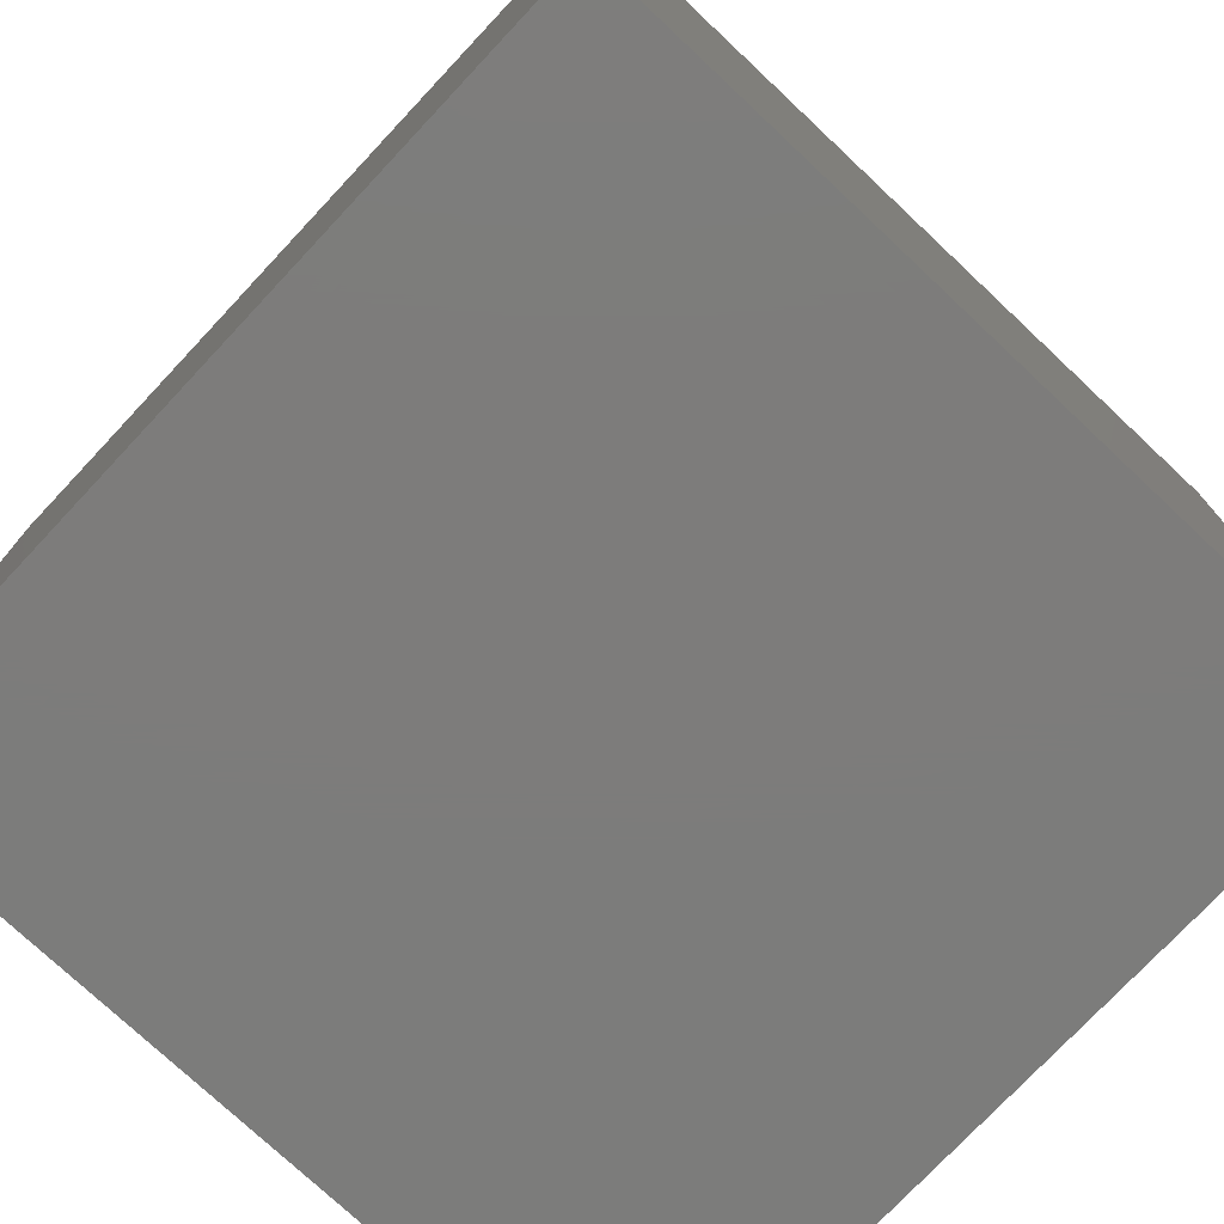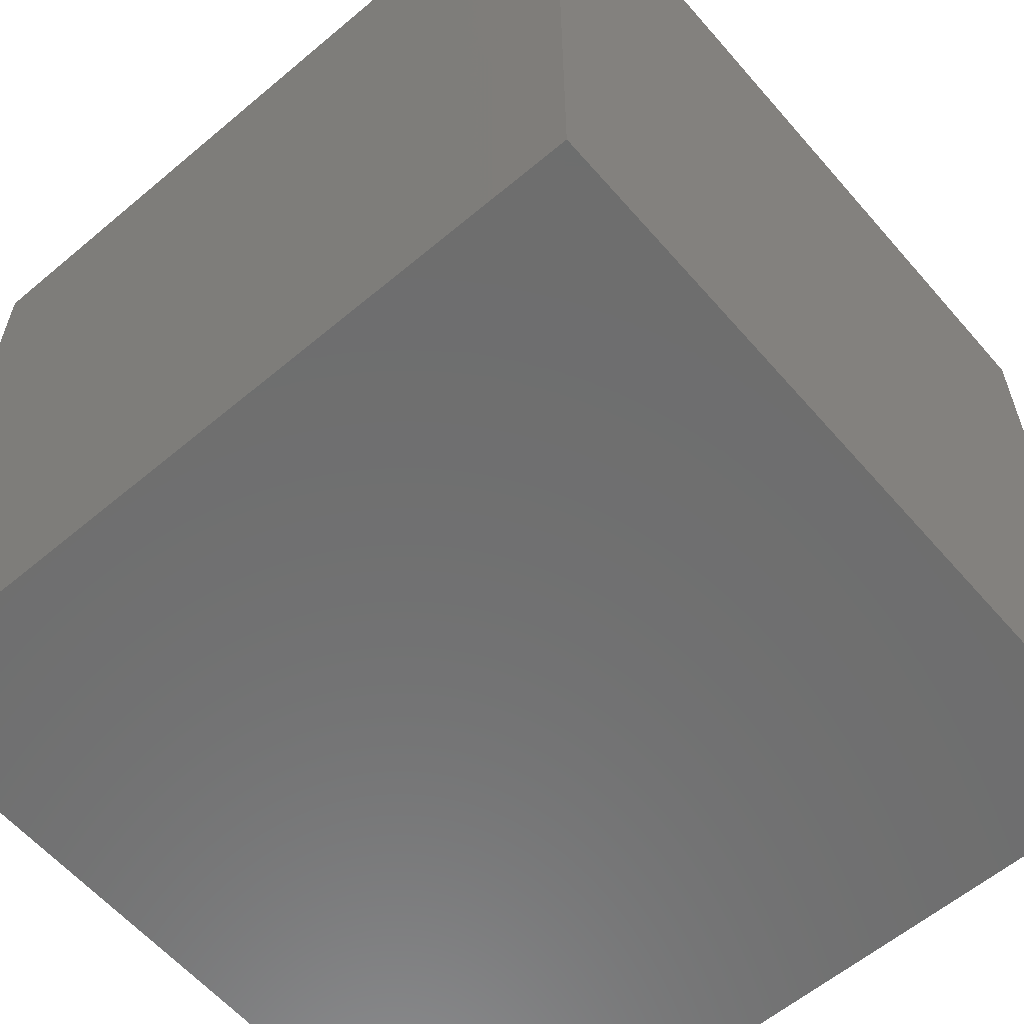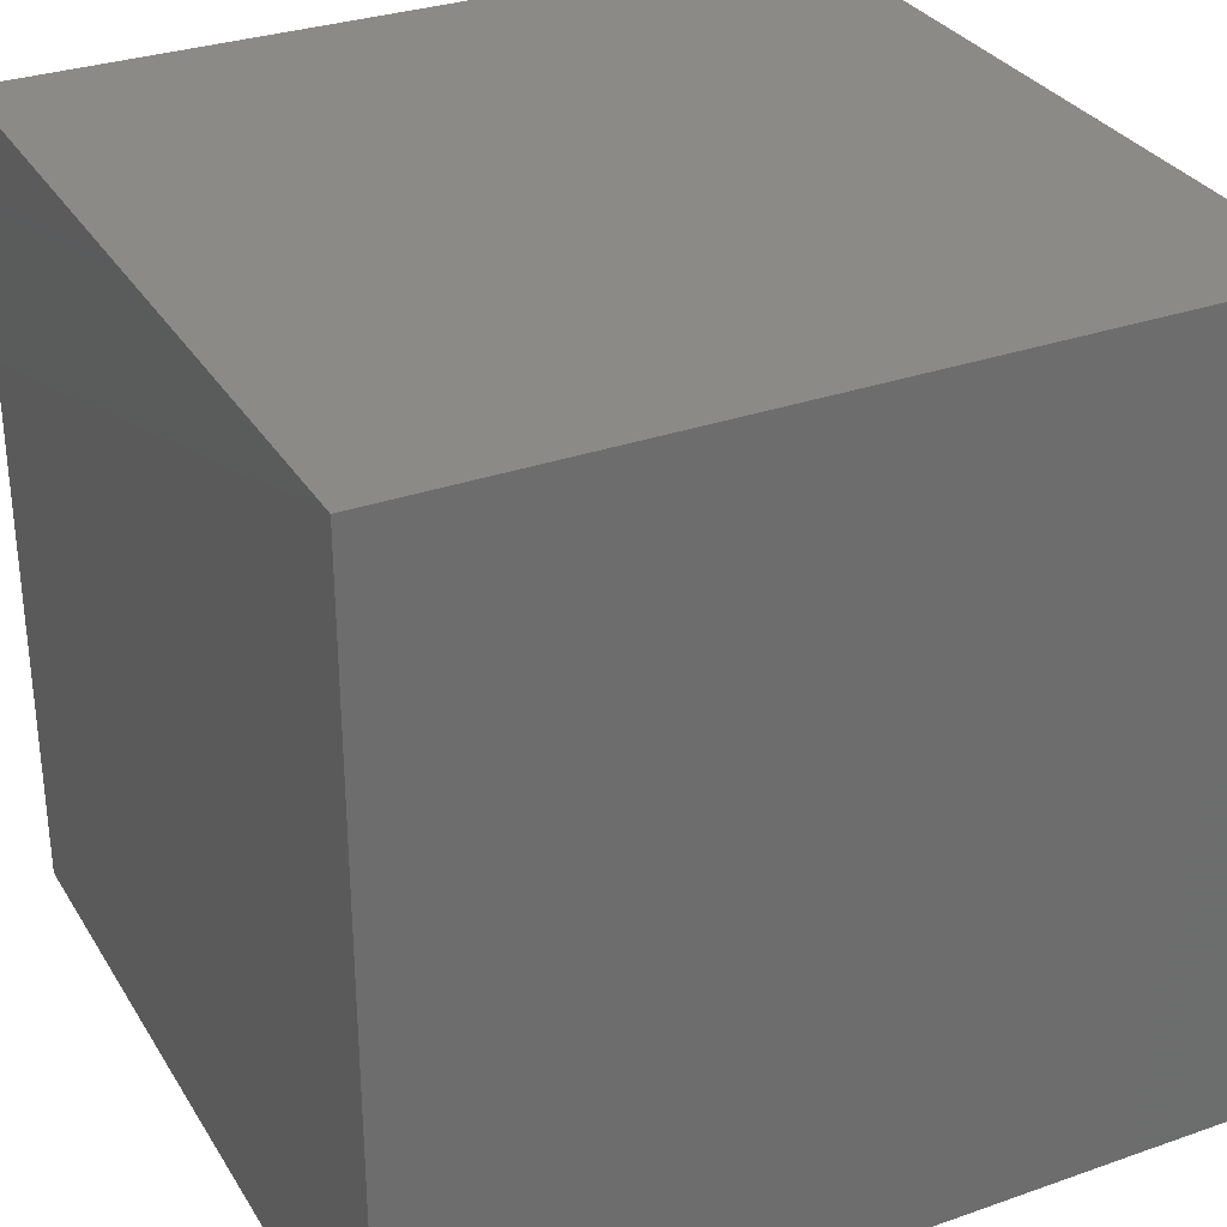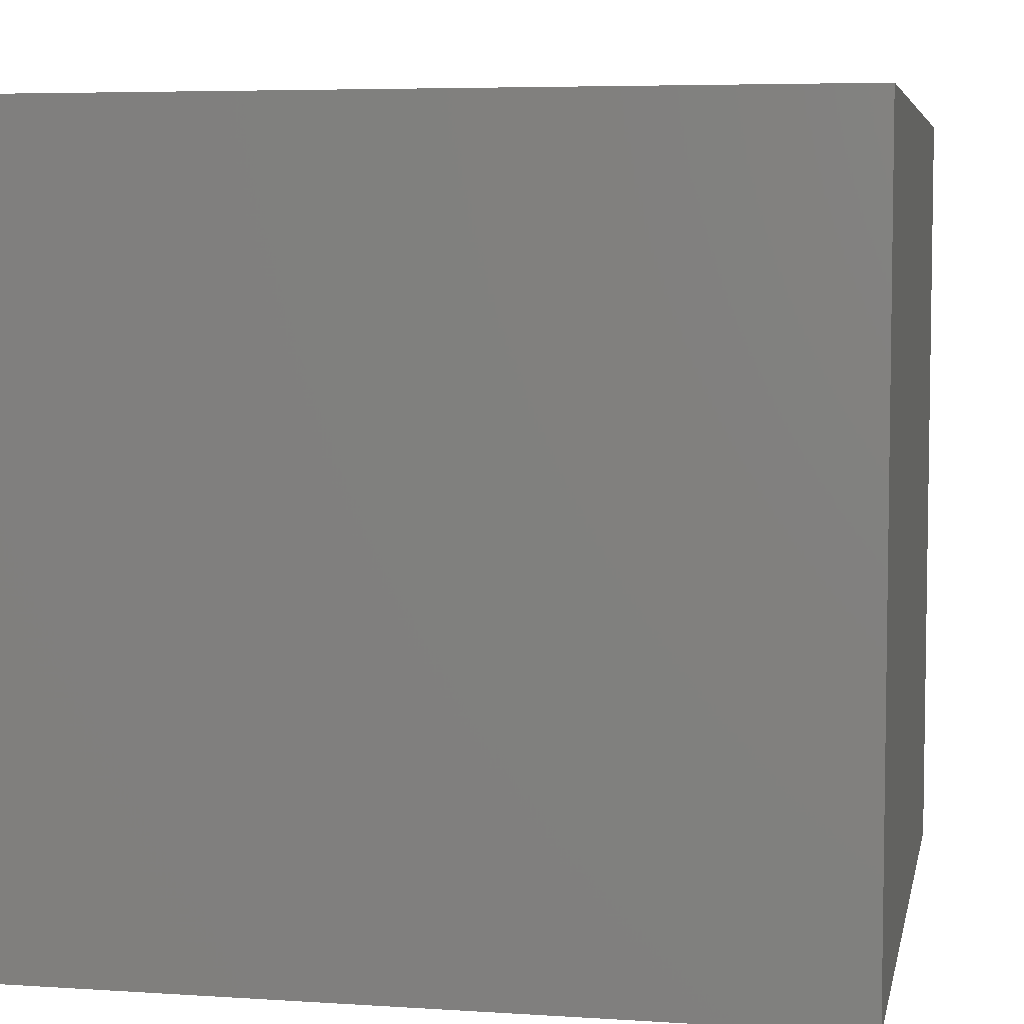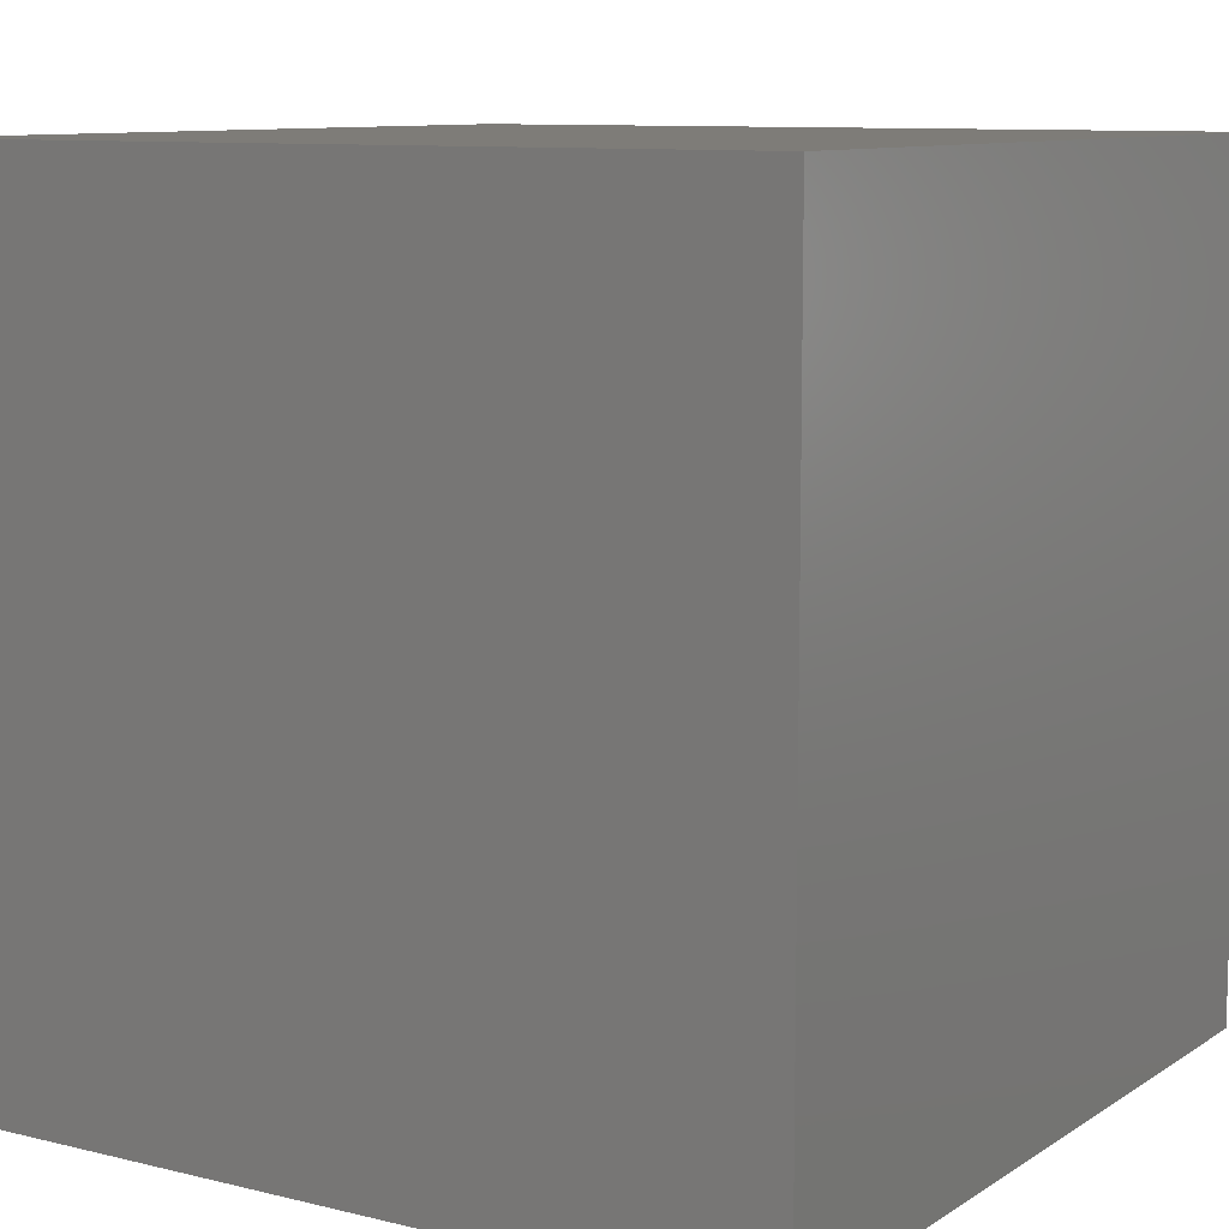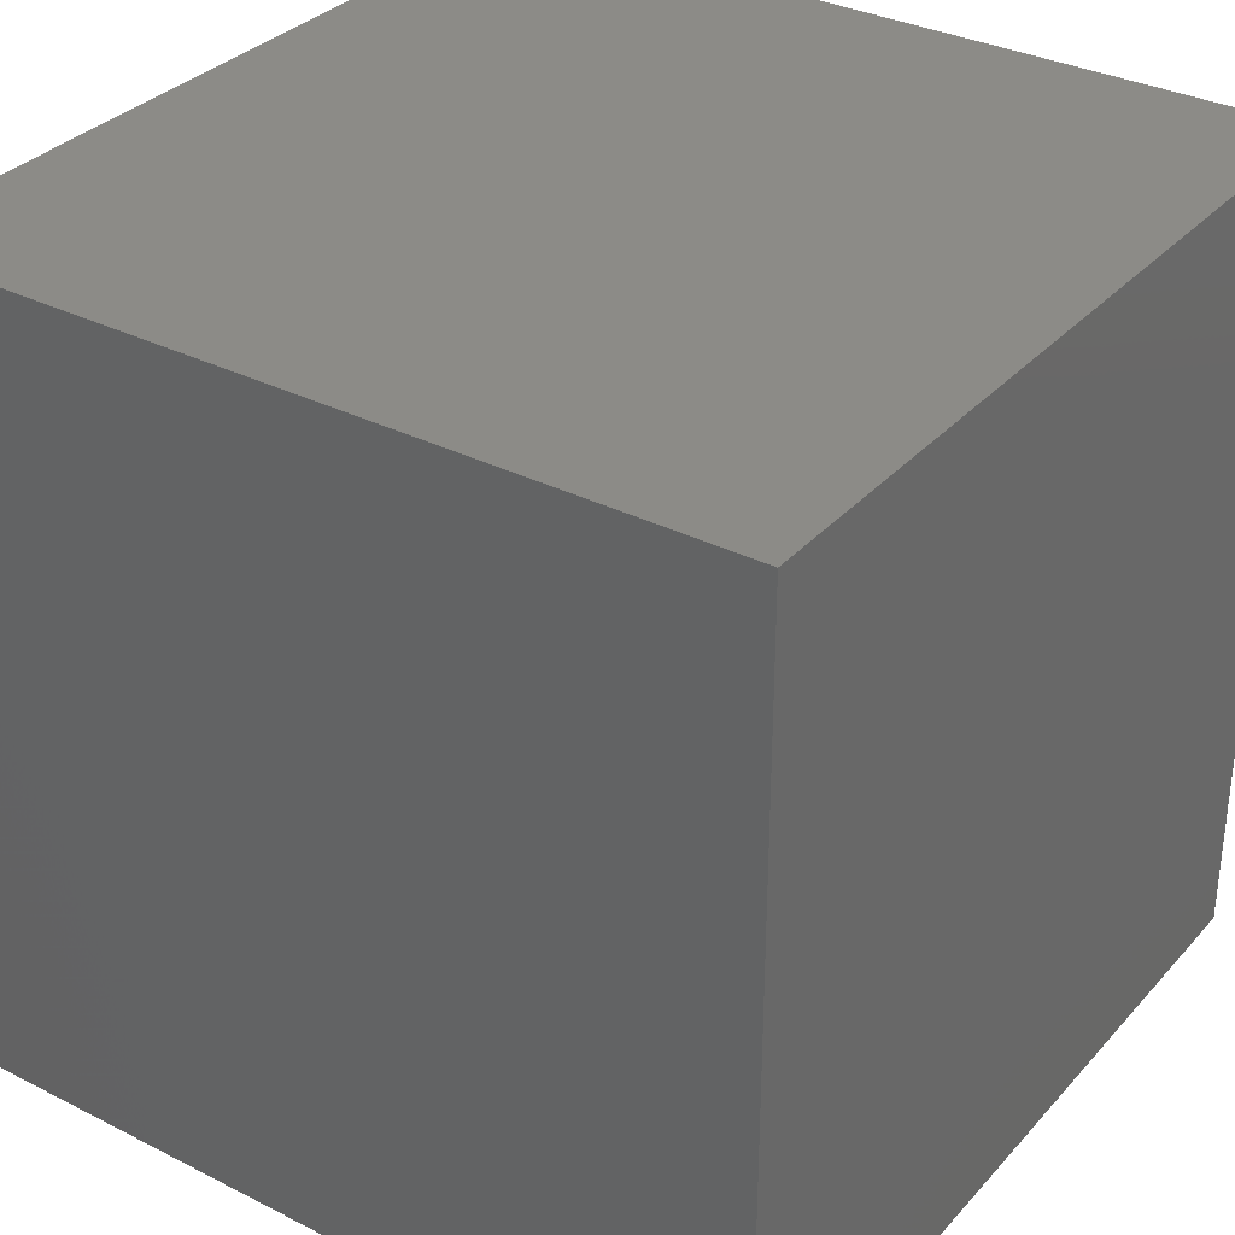
<metadata>
{"format":"stl","ext":"stl","renderer":"f3d","projection":"perspective","resolution":1024,"background":"white","views":[{"elev":-75.8,"azim":-43.2,"up":"+Y"},{"elev":-60.0,"azim":130.7,"up":"+Z"},{"elev":31.3,"azim":153.5,"up":"+Z"},{"elev":5.6,"azim":-168.7,"up":"+Z"},{"elev":9.7,"azim":32.4,"up":"+Z"},{"elev":33.1,"azim":-55.2,"up":"+Z"}]}
</metadata>
<code>
# stl→obj: 8 verts, 12 faces
v 6 4 8
v 5 4 8
v 6 3 8
v 5 3 8
v 6 3 7
v 5 3 7
v 6 4 7
v 5 4 7
f 1 2 3
f 3 2 4
f 5 6 7
f 7 6 8
f 4 6 3
f 3 6 5
f 2 8 4
f 4 8 6
f 1 7 2
f 2 7 8
f 3 5 1
f 1 5 7

</code>
